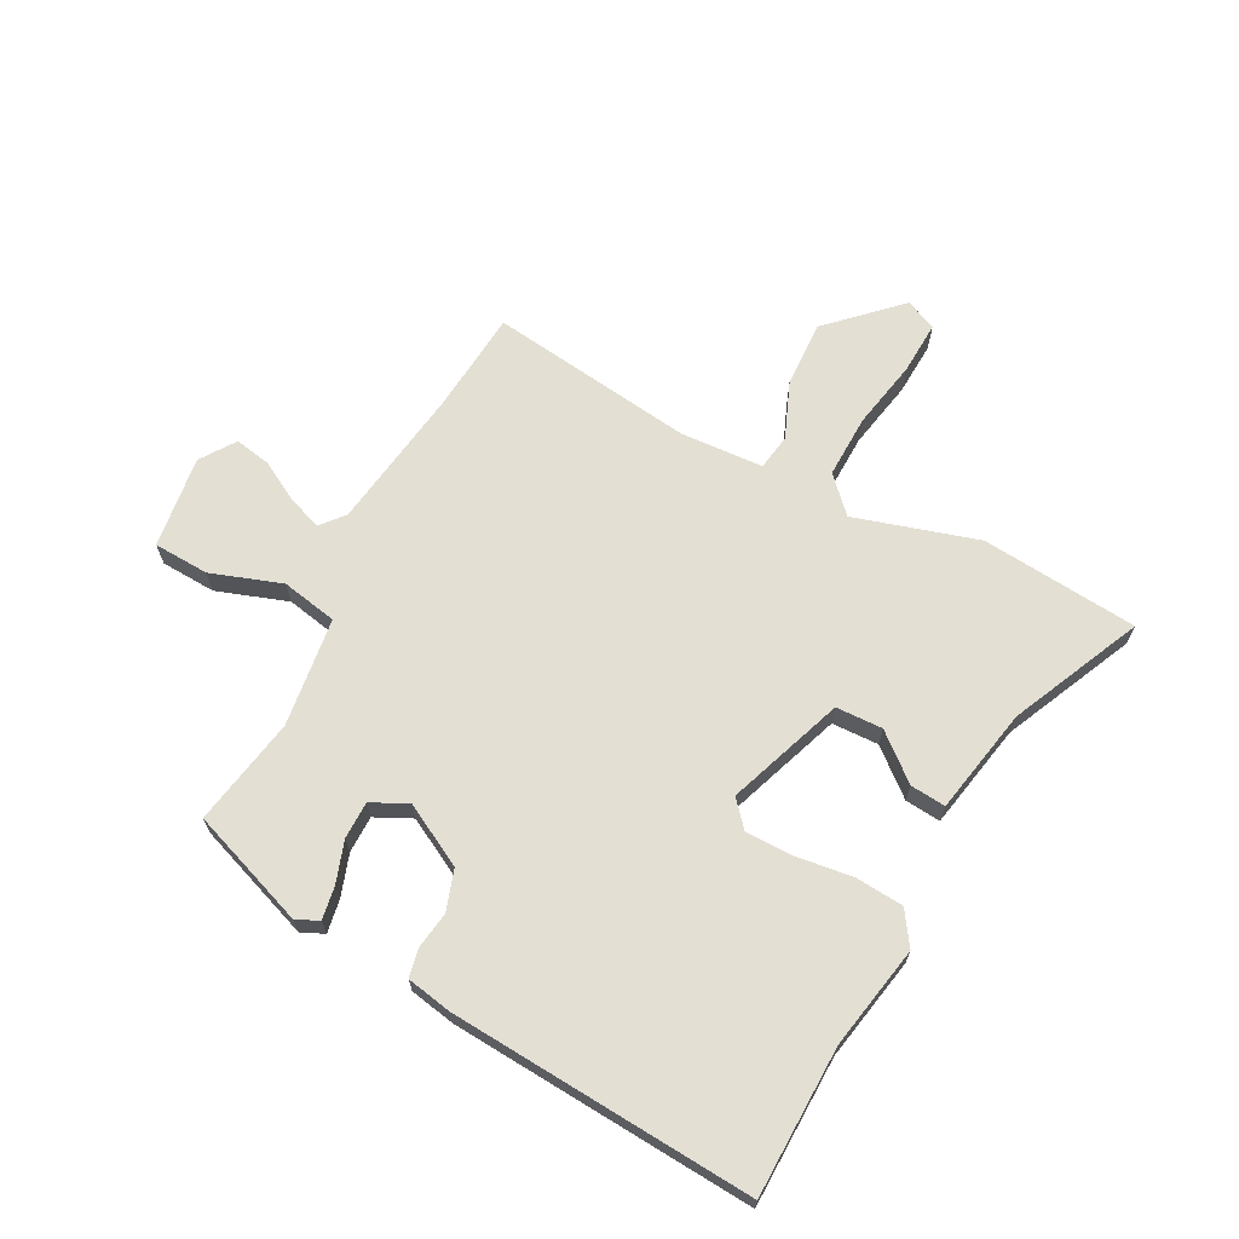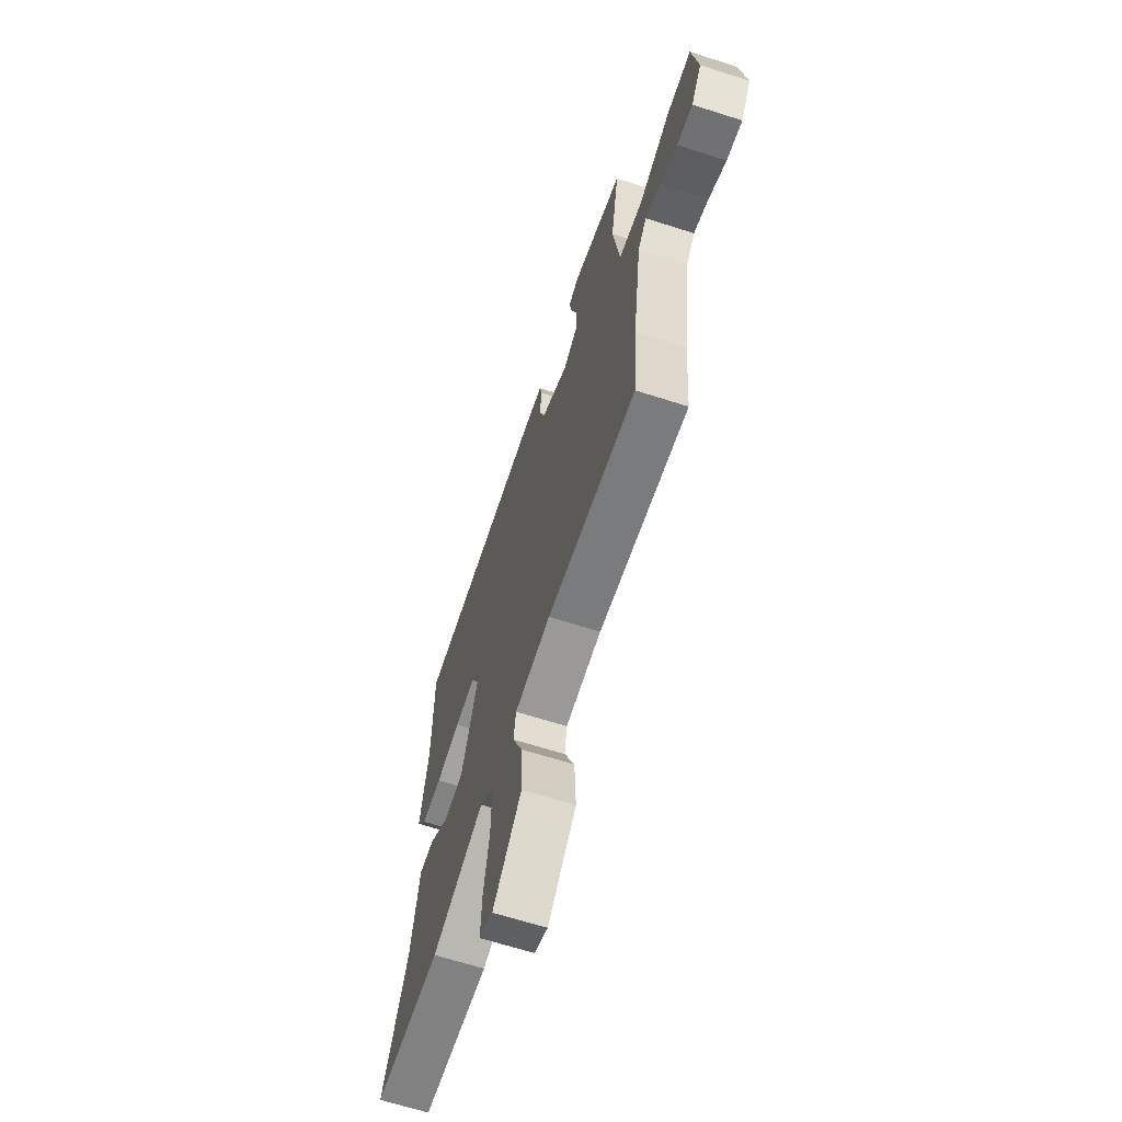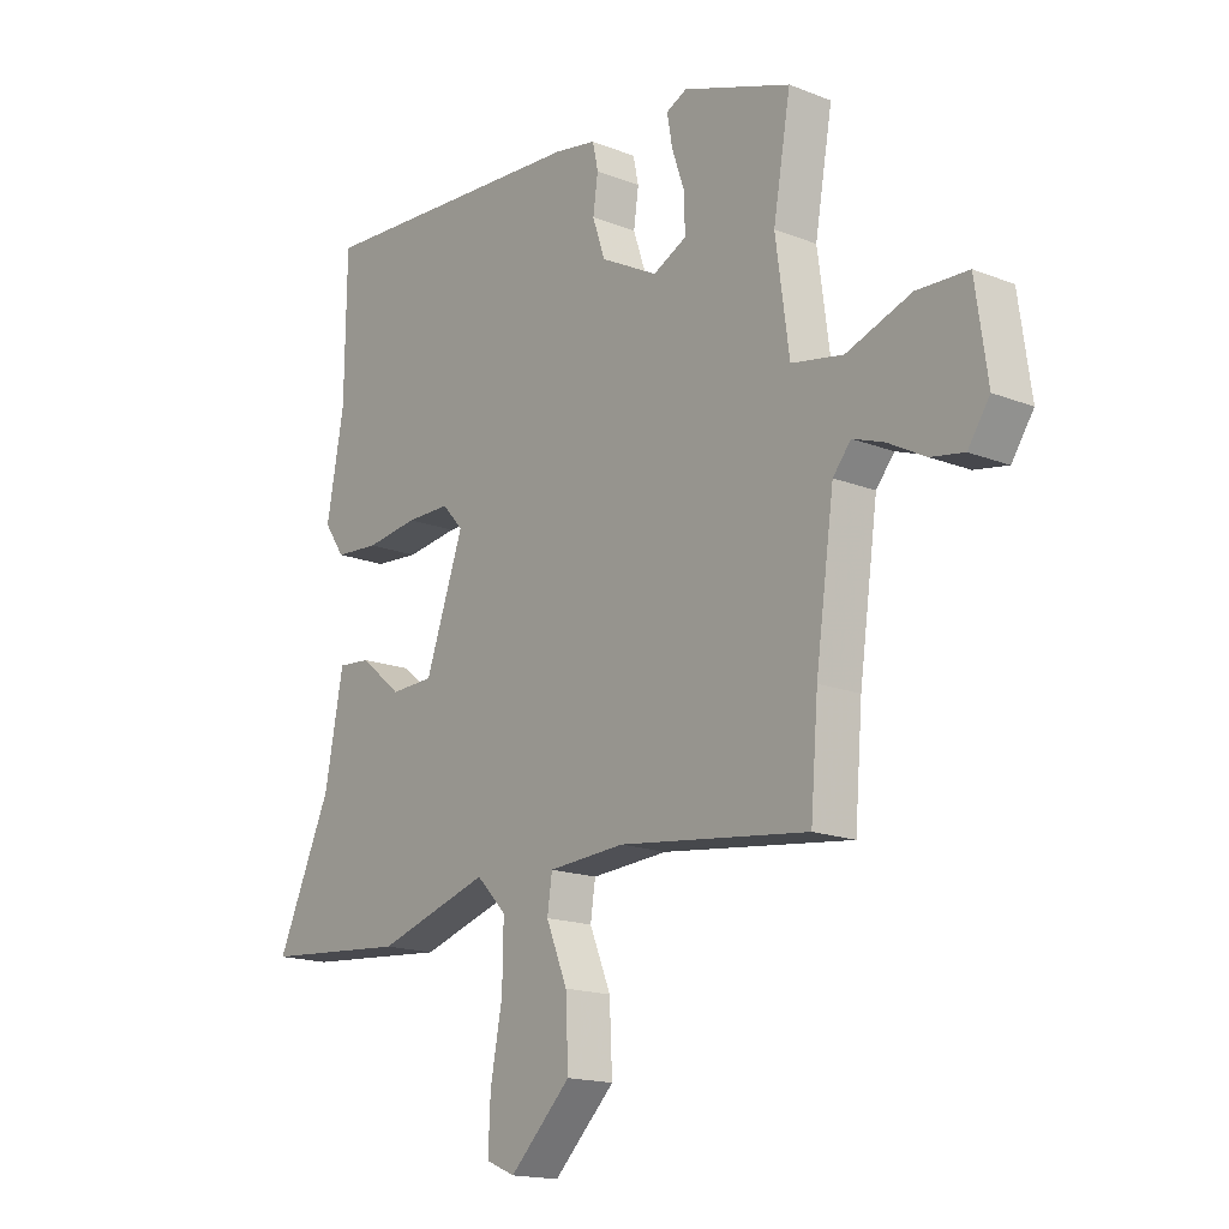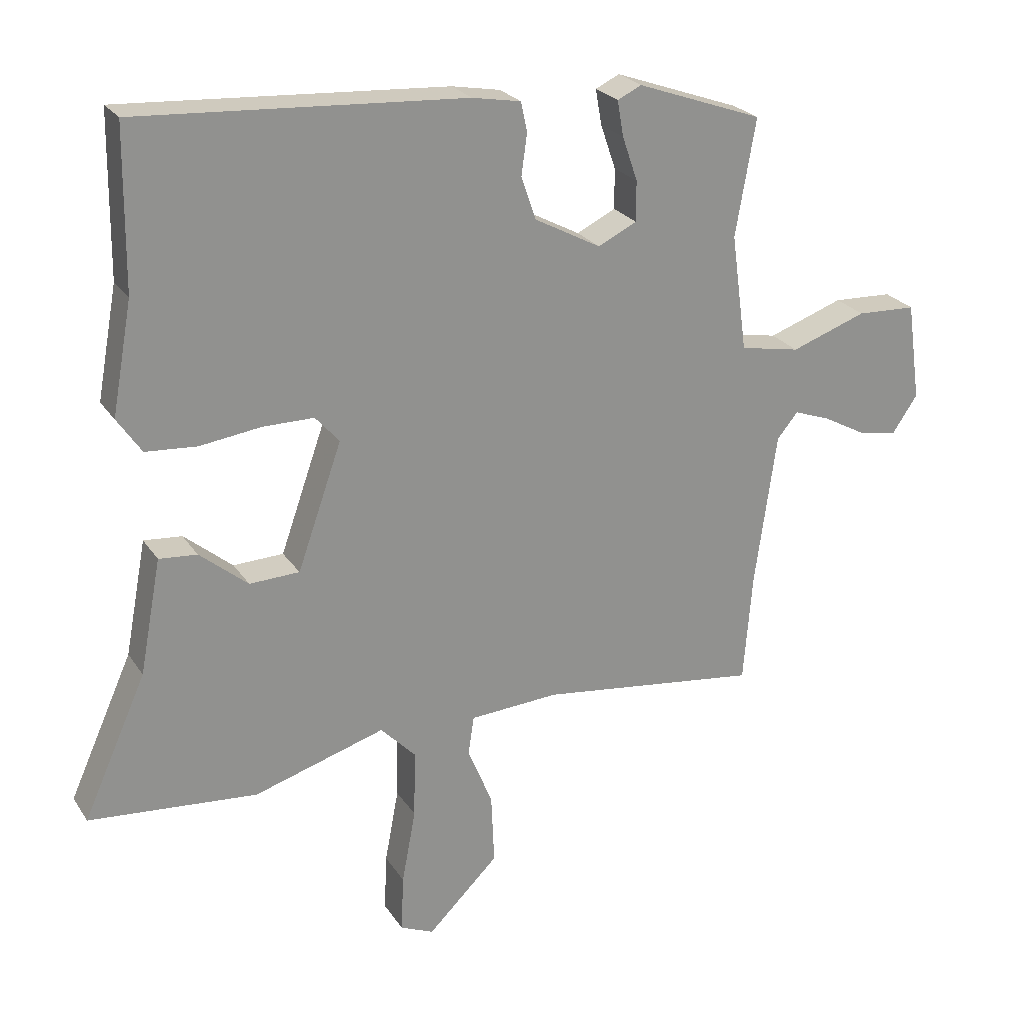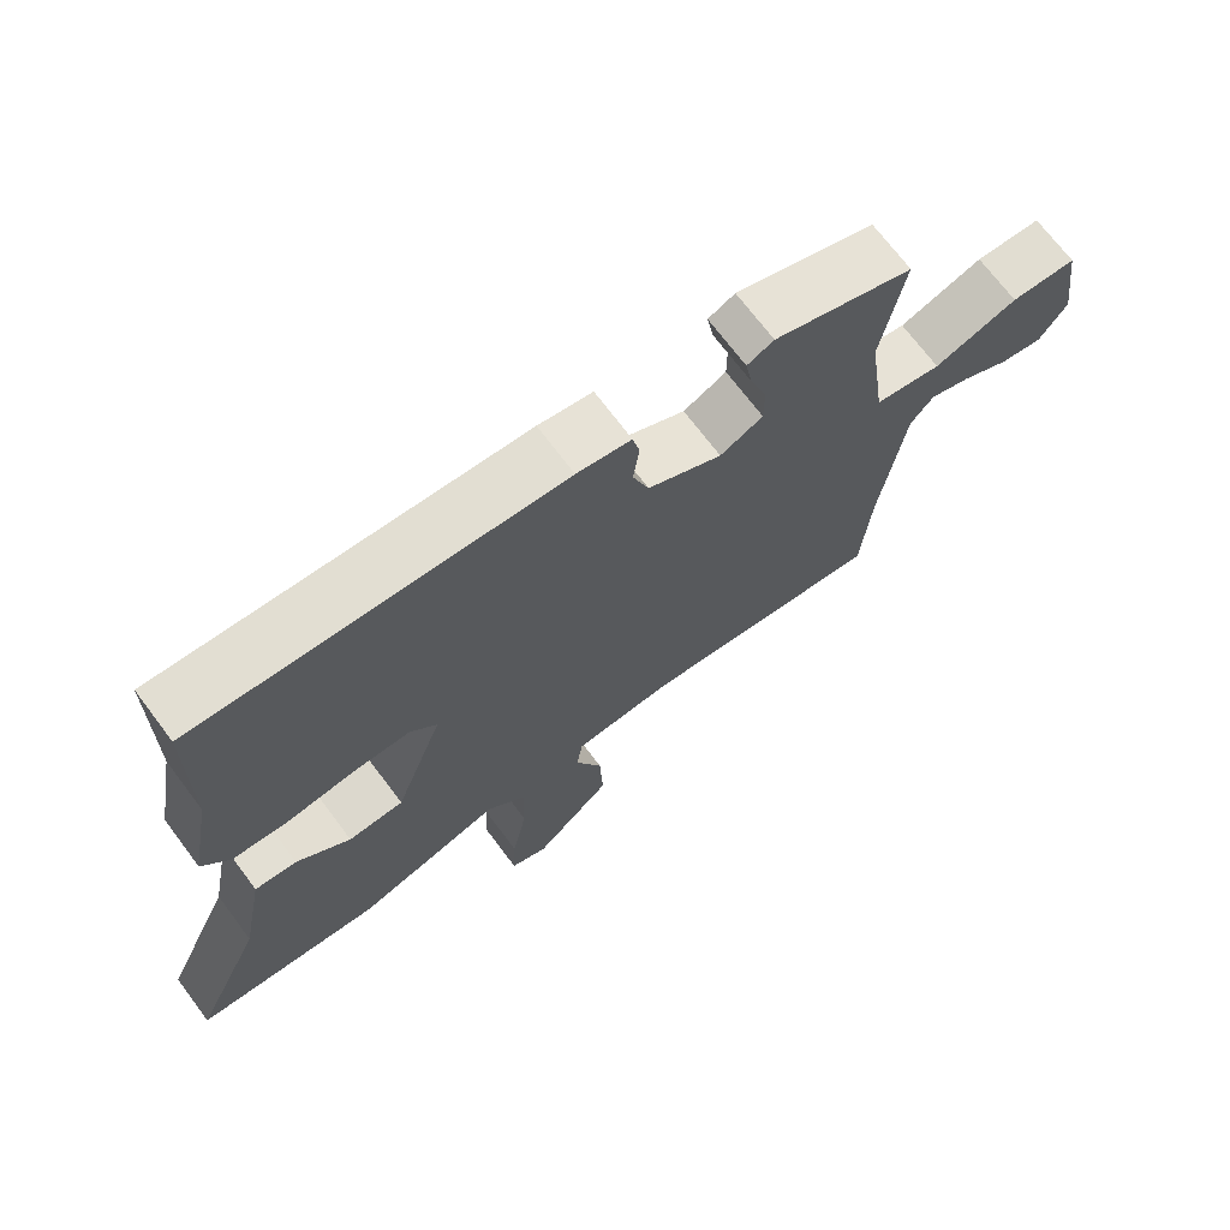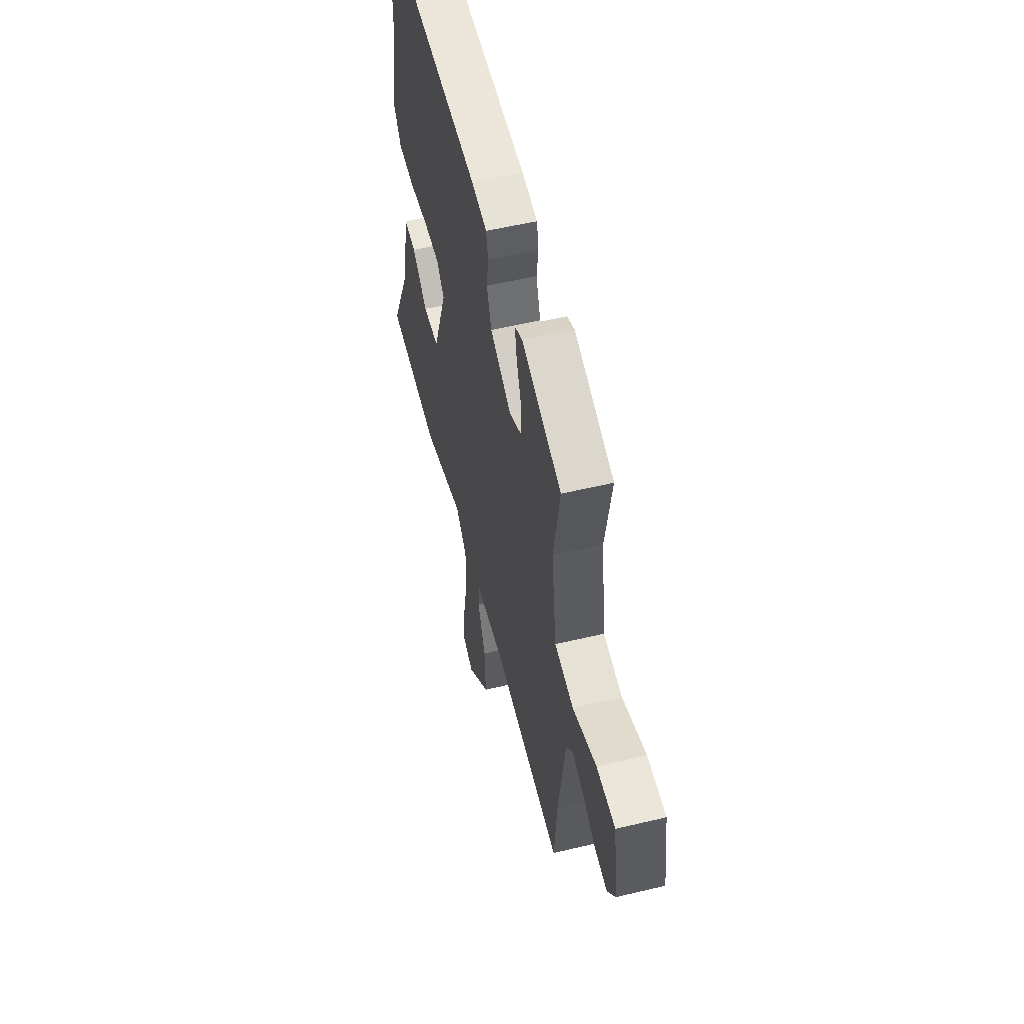
<metadata>
{"format":"obj","ext":"obj","renderer":"f3d","projection":"perspective","resolution":1024,"background":"white","views":[{"elev":67.0,"azim":28.0,"up":"+Y"},{"elev":-65.4,"azim":-107.9,"up":"+Z"},{"elev":-16.6,"azim":-128.7,"up":"+Z"},{"elev":24.3,"azim":154.7,"up":"+Z"},{"elev":70.7,"azim":143.1,"up":"+Z"},{"elev":54.8,"azim":-104.2,"up":"+Z"}]}
</metadata>
<code>
v -0.5 0.07 -0.501
v -0.514 0.07 -0.328
v -0.548 0.07 -0.085
v -0.581 0.07 -0.045
v -0.639 0.07 -0.066
v -0.707 0.07 -0.103
v -0.768 0.07 -0.114
v -0.808 0.07 -0.055
v -0.786 0.07 0.101
v -0.692 0.07 0.105
v -0.573 0.07 0.063
v -0.478 0.07 0.081
v -0.453 0.07 0.265
v -0.485 0.07 0.449
v -0.286 0.07 0.52
v -0.248 0.07 0.502
v -0.258 0.07 0.446
v -0.282 0.07 0.376
v -0.282 0.07 0.313
v -0.221 0.07 0.283
v -0.116 0.07 0.339
v -0.093 0.07 0.407
v -0.102 0.07 0.471
v -0.092 0.07 0.518
v -0.015 0.07 0.532
v 0.499 0.07 0.564
v 0.502 0.07 0.312
v 0.534 0.07 0.137
v 0.496 0.07 0.081
v 0.415 0.07 0.075
v 0.319 0.07 0.088
v 0.238 0.07 0.088
v 0.2 0.07 0.045
v 0.27 0.07 -0.153
v 0.349 0.07 -0.156
v 0.425 0.07 -0.093
v 0.485 0.07 -0.088
v 0.519 0.07 -0.268
v 0.619 0.07 -0.49
v 0.353 0.07 -0.513
v 0.146 0.07 -0.45
v 0.091 0.07 -0.507
v 0.093 0.07 -0.614
v 0.115 0.07 -0.731
v 0.119 0.07 -0.821
v 0.066 0.07 -0.844
v -0.046 0.07 -0.734
v -0.041 0.07 -0.622
v -0.002 0.07 -0.527
v -0.011 0.07 -0.466
v -0.152 0.07 -0.457
v -0.5 0 -0.501
v -0.514 0 -0.328
v -0.548 0 -0.085
v -0.581 0 -0.045
v -0.639 0 -0.066
v -0.707 0 -0.103
v -0.768 0 -0.114
v -0.808 0 -0.055
v -0.786 0 0.101
v -0.692 0 0.105
v -0.573 0 0.063
v -0.478 0 0.081
v -0.453 0 0.265
v -0.485 0 0.449
v -0.286 0 0.52
v -0.248 0 0.502
v -0.258 0 0.446
v -0.282 0 0.376
v -0.282 0 0.313
v -0.221 0 0.283
v -0.116 0 0.339
v -0.093 0 0.407
v -0.102 0 0.471
v -0.092 0 0.518
v -0.015 0 0.532
v 0.499 0 0.564
v 0.502 0 0.312
v 0.534 0 0.137
v 0.496 0 0.081
v 0.415 0 0.075
v 0.319 0 0.088
v 0.238 0 0.088
v 0.2 0 0.045
v 0.27 0 -0.153
v 0.349 0 -0.156
v 0.425 0 -0.093
v 0.485 0 -0.088
v 0.519 0 -0.268
v 0.619 0 -0.49
v 0.353 0 -0.513
v 0.146 0 -0.45
v 0.091 0 -0.507
v 0.093 0 -0.614
v 0.115 0 -0.731
v 0.119 0 -0.821
v 0.066 0 -0.844
v -0.046 0 -0.734
v -0.041 0 -0.622
v -0.002 0 -0.527
v -0.011 0 -0.466
v -0.152 0 -0.457
f 46 47 48 49
f 46 49 50
f 43 44 45 46
f 42 43 46 50
f 41 42 50
f 38 39 40 41
f 38 41 50 51
f 35 36 37 38
f 34 35 38 51
f 28 29 30 31
f 27 28 31 32
f 26 27 32
f 25 26 32 33
f 22 23 24 25
f 21 22 25 33
f 15 16 17 18
f 13 14 15 18
f 12 13 18 19
f 8 9 10 11
f 8 11 12
f 5 6 7 8
f 4 5 8 12
f 3 4 12 19
f 34 51 1 2
f 20 21 33 34
f 19 20 34
f 2 3 19 34
f 100 99 98 97
f 101 100 97
f 97 96 95 94
f 101 97 94 93
f 101 93 92
f 92 91 90 89
f 102 101 92 89
f 89 88 87 86
f 102 89 86 85
f 82 81 80 79
f 83 82 79 78
f 83 78 77
f 84 83 77 76
f 76 75 74 73
f 84 76 73 72
f 69 68 67 66
f 69 66 65 64
f 70 69 64 63
f 62 61 60 59
f 63 62 59
f 59 58 57 56
f 63 59 56 55
f 70 63 55 54
f 53 52 102 85
f 85 84 72 71
f 85 71 70
f 85 70 54 53
f 1 52 53 2
f 2 53 54 3
f 3 54 55 4
f 4 55 56 5
f 5 56 57 6
f 6 57 58 7
f 7 58 59 8
f 8 59 60 9
f 9 60 61 10
f 10 61 62 11
f 11 62 63 12
f 12 63 64 13
f 13 64 65 14
f 14 65 66 15
f 15 66 67 16
f 16 67 68 17
f 17 68 69 18
f 18 69 70 19
f 19 70 71 20
f 20 71 72 21
f 21 72 73 22
f 22 73 74 23
f 23 74 75 24
f 24 75 76 25
f 25 76 77 26
f 26 77 78 27
f 27 78 79 28
f 28 79 80 29
f 29 80 81 30
f 30 81 82 31
f 31 82 83 32
f 32 83 84 33
f 33 84 85 34
f 34 85 86 35
f 35 86 87 36
f 36 87 88 37
f 37 88 89 38
f 38 89 90 39
f 39 90 91 40
f 40 91 92 41
f 41 92 93 42
f 42 93 94 43
f 43 94 95 44
f 44 95 96 45
f 45 96 97 46
f 46 97 98 47
f 47 98 99 48
f 48 99 100 49
f 49 100 101 50
f 50 101 102 51
f 51 102 52 1

</code>
